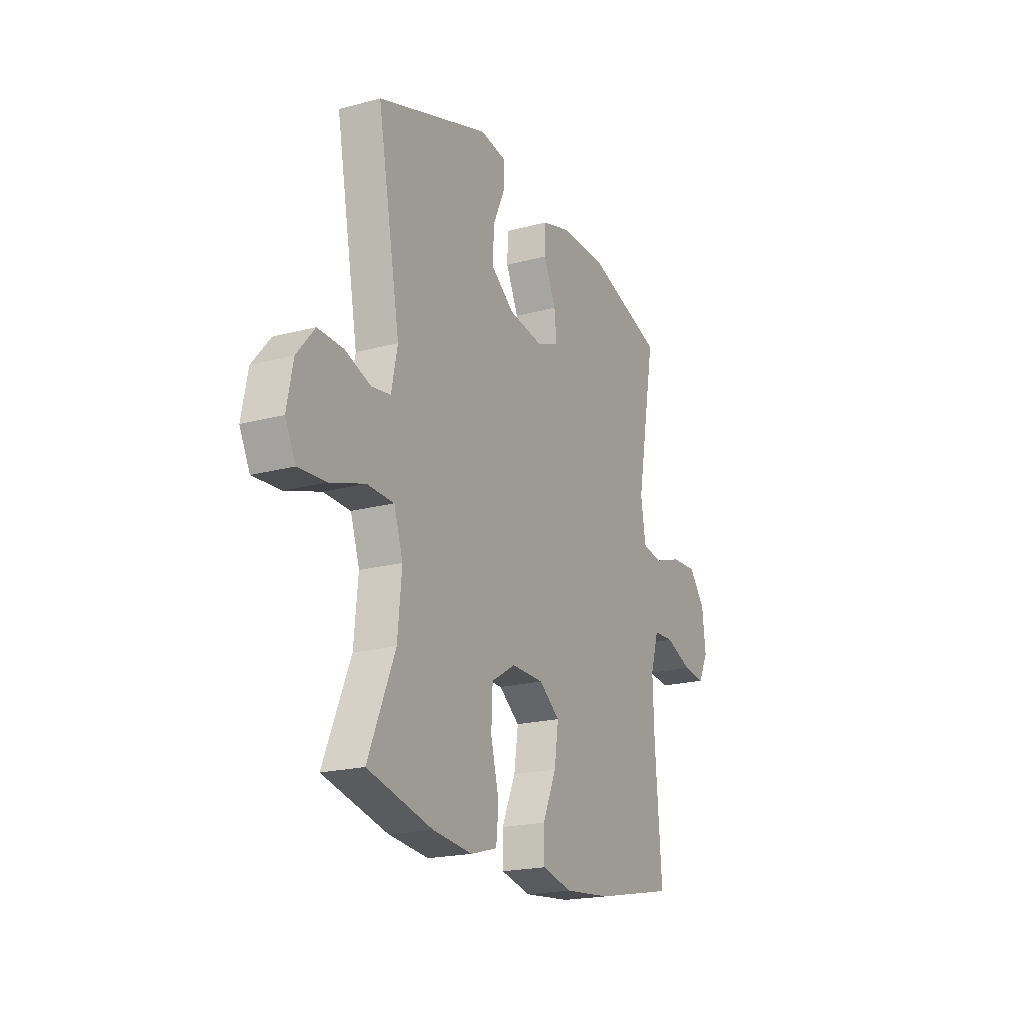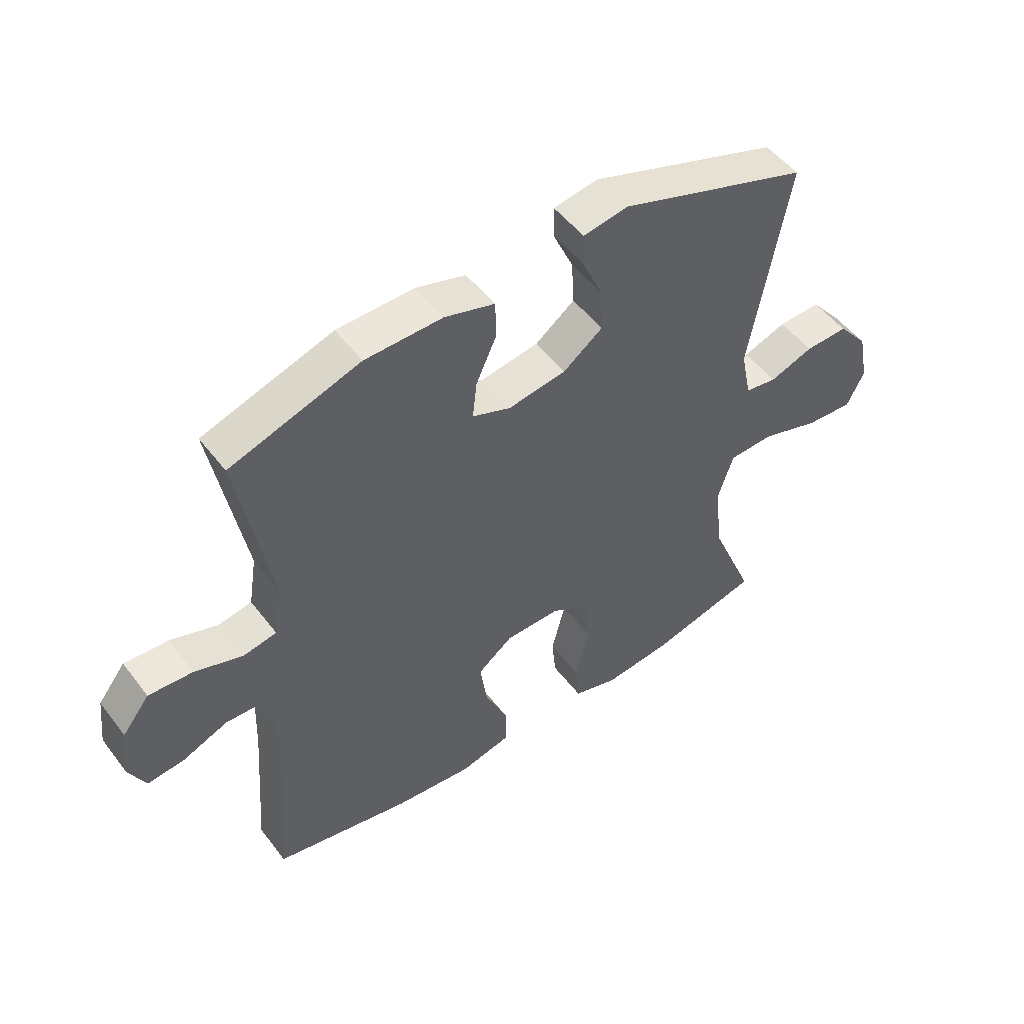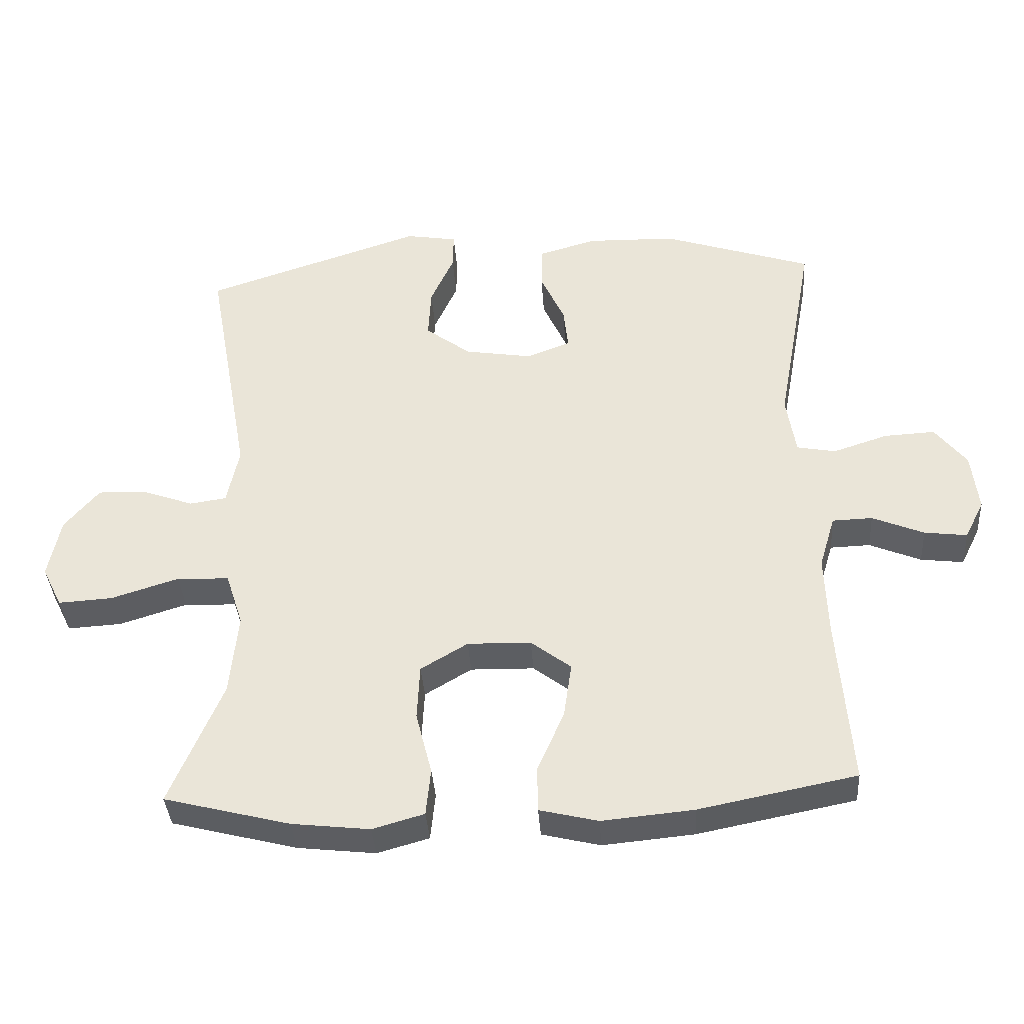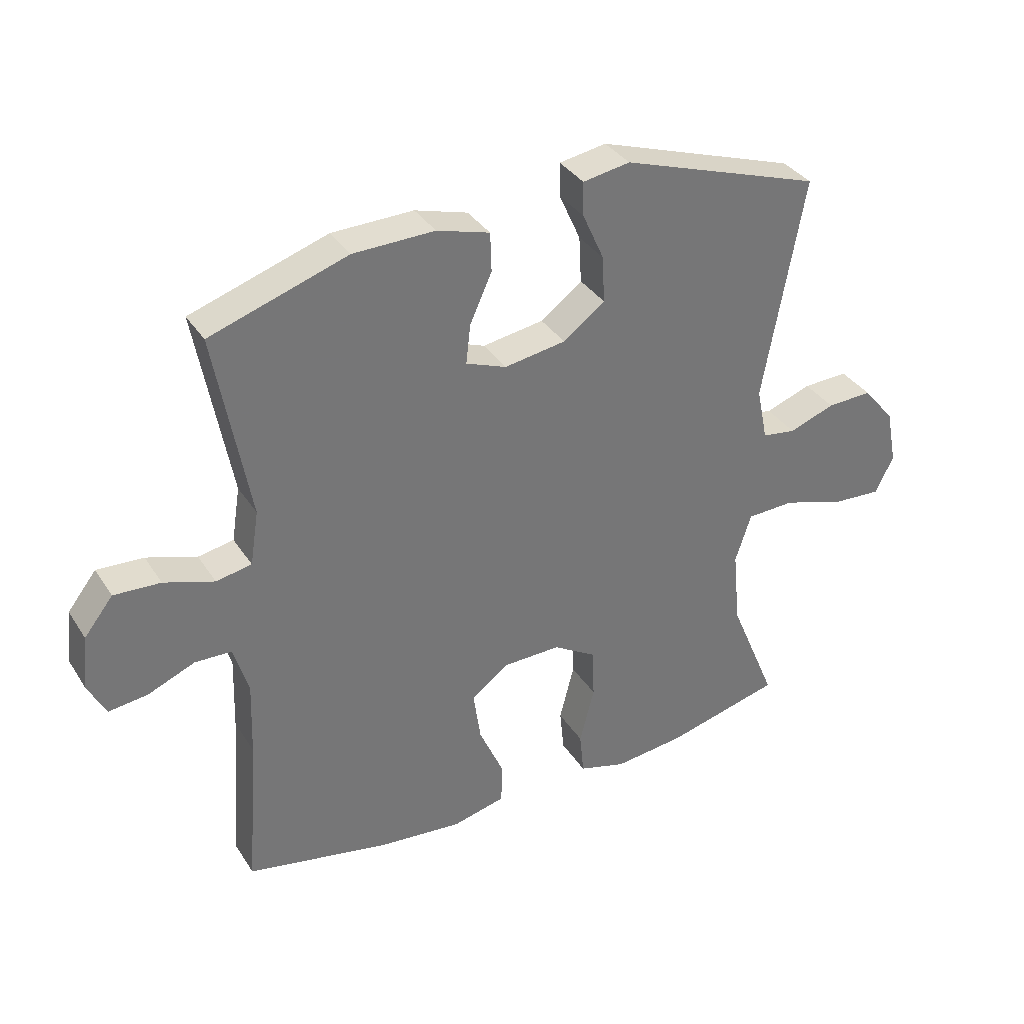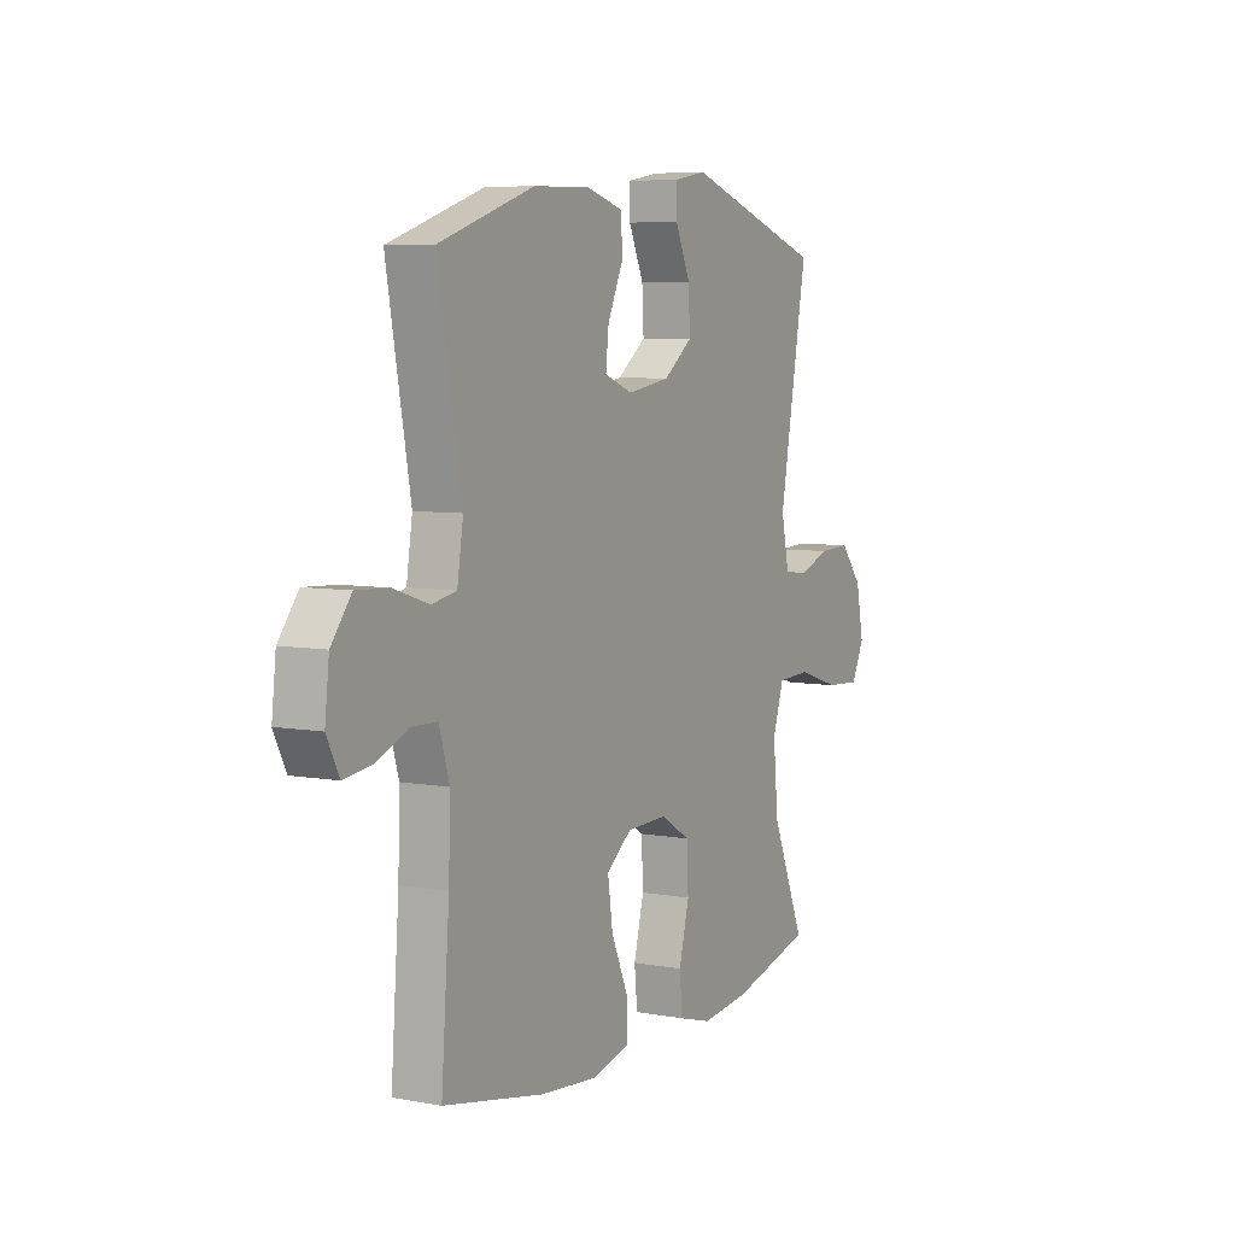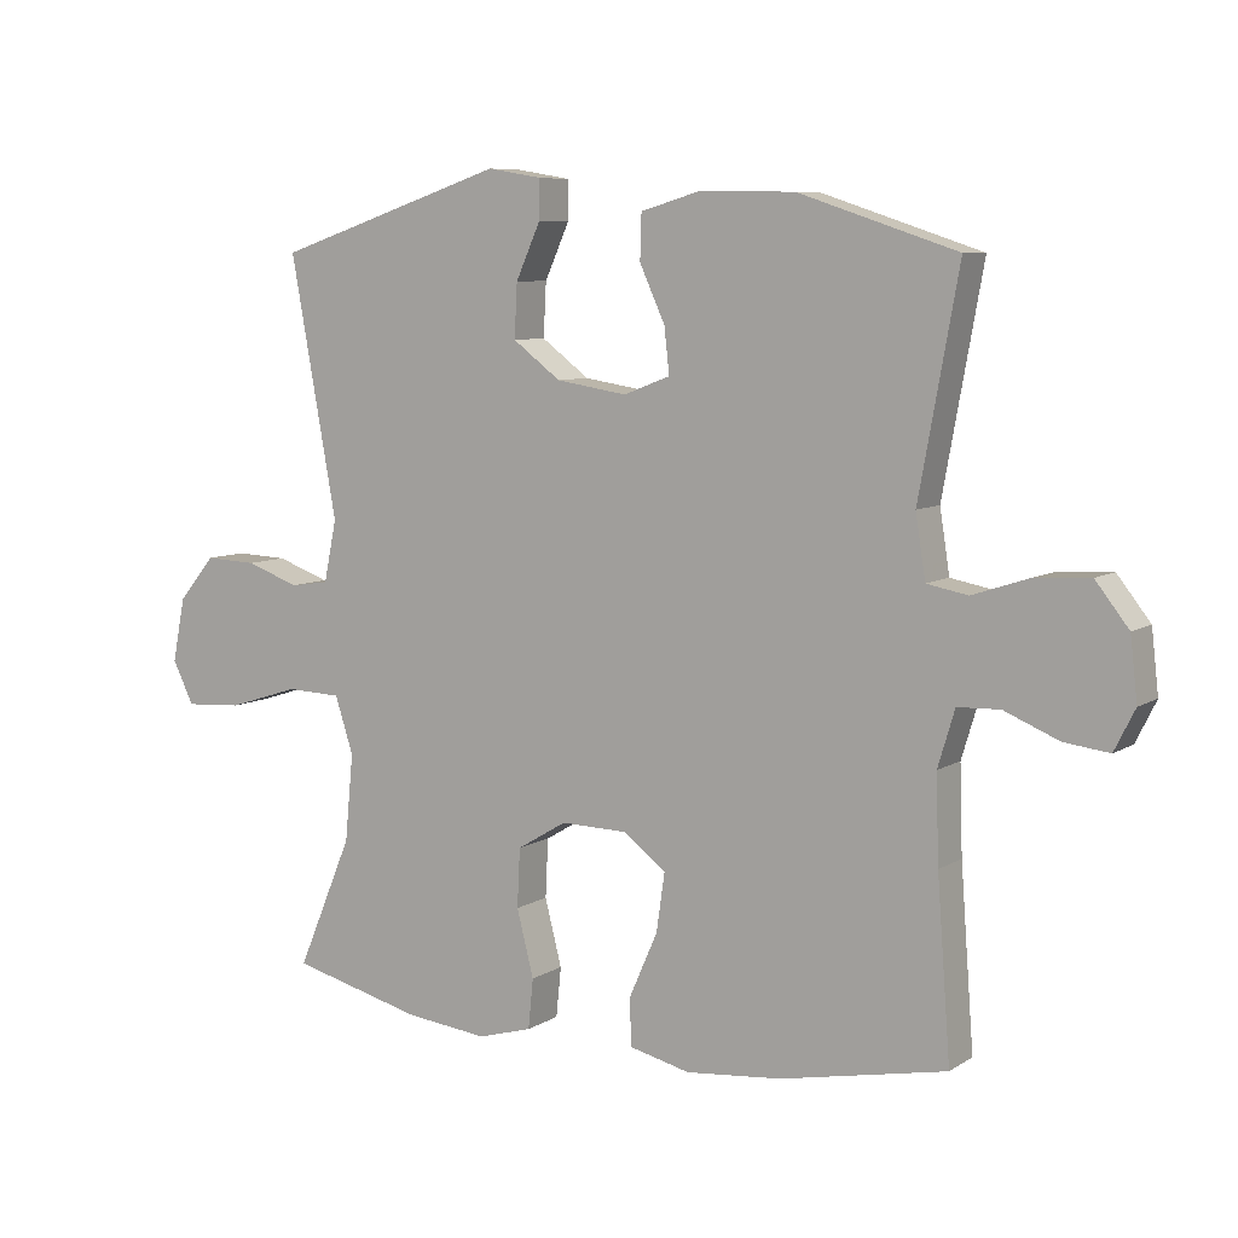
<metadata>
{"format":"obj","ext":"obj","renderer":"f3d","projection":"perspective","resolution":1024,"background":"white","views":[{"elev":-19.8,"azim":-63.5,"up":"+Z"},{"elev":50.5,"azim":144.0,"up":"+Z"},{"elev":-37.5,"azim":3.8,"up":"+Z"},{"elev":35.0,"azim":151.6,"up":"+Z"},{"elev":6.5,"azim":118.4,"up":"+Z"},{"elev":7.6,"azim":31.3,"up":"+Z"}]}
</metadata>
<code>
v -0.5 0.07 -0.5
v -0.422 0.07 -0.314
v -0.41 0.07 -0.19
v -0.436 0.07 -0.11
v -0.514 0.07 -0.107
v -0.615 0.07 -0.139
v -0.696 0.07 -0.144
v -0.726 0.07 -0.083
v -0.708 0.07 0.008
v -0.656 0.07 0.07
v -0.582 0.07 0.067
v -0.507 0.07 0.04
v -0.452 0.07 0.048
v -0.434 0.07 0.135
v -0.5 0.07 0.5
v -0.173 0.07 0.609
v -0.096 0.07 0.596
v -0.097 0.07 0.541
v -0.132 0.07 0.463
v -0.136 0.07 0.387
v -0.068 0.07 0.336
v 0.032 0.07 0.32
v 0.098 0.07 0.345
v 0.091 0.07 0.409
v 0.055 0.07 0.488
v 0.057 0.07 0.552
v 0.143 0.07 0.577
v 0.276 0.07 0.574
v 0.5 0.07 0.5
v 0.444 0.07 0.192
v 0.458 0.07 0.103
v 0.516 0.07 0.092
v 0.598 0.07 0.119
v 0.674 0.07 0.123
v 0.721 0.07 0.063
v 0.731 0.07 -0.025
v 0.702 0.07 -0.083
v 0.638 0.07 -0.075
v 0.561 0.07 -0.043
v 0.501 0.07 -0.045
v 0.477 0.07 -0.125
v 0.481 0.07 -0.248
v 0.5 0.07 -0.5
v 0.265 0.07 -0.547
v 0.129 0.07 -0.56
v 0.042 0.07 -0.539
v 0.041 0.07 -0.471
v 0.081 0.07 -0.38
v 0.093 0.07 -0.297
v 0.033 0.07 -0.251
v -0.062 0.07 -0.249
v -0.132 0.07 -0.291
v -0.136 0.07 -0.374
v -0.112 0.07 -0.468
v -0.119 0.07 -0.539
v -0.196 0.07 -0.561
v -0.312 0.07 -0.548
v -0.5 0 -0.5
v -0.422 0 -0.314
v -0.41 0 -0.19
v -0.436 0 -0.11
v -0.514 0 -0.107
v -0.615 0 -0.139
v -0.696 0 -0.144
v -0.726 0 -0.083
v -0.708 0 0.008
v -0.656 0 0.07
v -0.582 0 0.067
v -0.507 0 0.04
v -0.452 0 0.048
v -0.434 0 0.135
v -0.5 0 0.5
v -0.173 0 0.609
v -0.096 0 0.596
v -0.097 0 0.541
v -0.132 0 0.463
v -0.136 0 0.387
v -0.068 0 0.336
v 0.032 0 0.32
v 0.098 0 0.345
v 0.091 0 0.409
v 0.055 0 0.488
v 0.057 0 0.552
v 0.143 0 0.577
v 0.276 0 0.574
v 0.5 0 0.5
v 0.444 0 0.192
v 0.458 0 0.103
v 0.516 0 0.092
v 0.598 0 0.119
v 0.674 0 0.123
v 0.721 0 0.063
v 0.731 0 -0.025
v 0.702 0 -0.083
v 0.638 0 -0.075
v 0.561 0 -0.043
v 0.501 0 -0.045
v 0.477 0 -0.125
v 0.481 0 -0.248
v 0.5 0 -0.5
v 0.265 0 -0.547
v 0.129 0 -0.56
v 0.042 0 -0.539
v 0.041 0 -0.471
v 0.081 0 -0.38
v 0.093 0 -0.297
v 0.033 0 -0.251
v -0.062 0 -0.249
v -0.132 0 -0.291
v -0.136 0 -0.374
v -0.112 0 -0.468
v -0.119 0 -0.539
v -0.196 0 -0.561
v -0.312 0 -0.548
f 57 1 2
f 56 57 2
f 55 56 2
f 54 55 2
f 53 54 2
f 52 53 2 3
f 51 52 3 4
f 50 51 4
f 46 47 48
f 45 46 48
f 44 45 48
f 43 44 48
f 42 43 48
f 41 42 48 49
f 40 41 49 50
f 37 38 39
f 36 37 39
f 35 36 39
f 34 35 39
f 33 34 39
f 32 33 39
f 31 32 39 40
f 28 29 30
f 27 28 30
f 26 27 30
f 25 26 30
f 24 25 30
f 23 24 30 31
f 40 50 4
f 31 40 4
f 23 31 4
f 22 23 4
f 17 18 19
f 16 17 19
f 15 16 19
f 14 15 19
f 13 14 19 20
f 10 11 12
f 9 10 12
f 8 9 12
f 7 8 12
f 6 7 12
f 5 6 12
f 5 12 13
f 4 5 13
f 22 4 13
f 21 22 13
f 13 20 21
f 59 58 114
f 59 114 113
f 59 113 112
f 59 112 111
f 59 111 110
f 60 59 110 109
f 61 60 109 108
f 61 108 107
f 105 104 103
f 105 103 102
f 105 102 101
f 105 101 100
f 105 100 99
f 106 105 99 98
f 107 106 98 97
f 96 95 94
f 96 94 93
f 96 93 92
f 96 92 91
f 96 91 90
f 96 90 89
f 97 96 89 88
f 87 86 85
f 87 85 84
f 87 84 83
f 87 83 82
f 87 82 81
f 88 87 81 80
f 61 107 97
f 61 97 88
f 61 88 80
f 61 80 79
f 76 75 74
f 76 74 73
f 76 73 72
f 76 72 71
f 77 76 71 70
f 69 68 67
f 69 67 66
f 69 66 65
f 69 65 64
f 69 64 63
f 69 63 62
f 70 69 62
f 70 62 61
f 70 61 79
f 70 79 78
f 78 77 70
f 1 58 59 2
f 2 59 60 3
f 3 60 61 4
f 4 61 62 5
f 5 62 63 6
f 6 63 64 7
f 7 64 65 8
f 8 65 66 9
f 9 66 67 10
f 10 67 68 11
f 11 68 69 12
f 12 69 70 13
f 13 70 71 14
f 14 71 72 15
f 15 72 73 16
f 16 73 74 17
f 17 74 75 18
f 18 75 76 19
f 19 76 77 20
f 20 77 78 21
f 21 78 79 22
f 22 79 80 23
f 23 80 81 24
f 24 81 82 25
f 25 82 83 26
f 26 83 84 27
f 27 84 85 28
f 28 85 86 29
f 29 86 87 30
f 30 87 88 31
f 31 88 89 32
f 32 89 90 33
f 33 90 91 34
f 34 91 92 35
f 35 92 93 36
f 36 93 94 37
f 37 94 95 38
f 38 95 96 39
f 39 96 97 40
f 40 97 98 41
f 41 98 99 42
f 42 99 100 43
f 43 100 101 44
f 44 101 102 45
f 45 102 103 46
f 46 103 104 47
f 47 104 105 48
f 48 105 106 49
f 49 106 107 50
f 50 107 108 51
f 51 108 109 52
f 52 109 110 53
f 53 110 111 54
f 54 111 112 55
f 55 112 113 56
f 56 113 114 57
f 57 114 58 1

</code>
